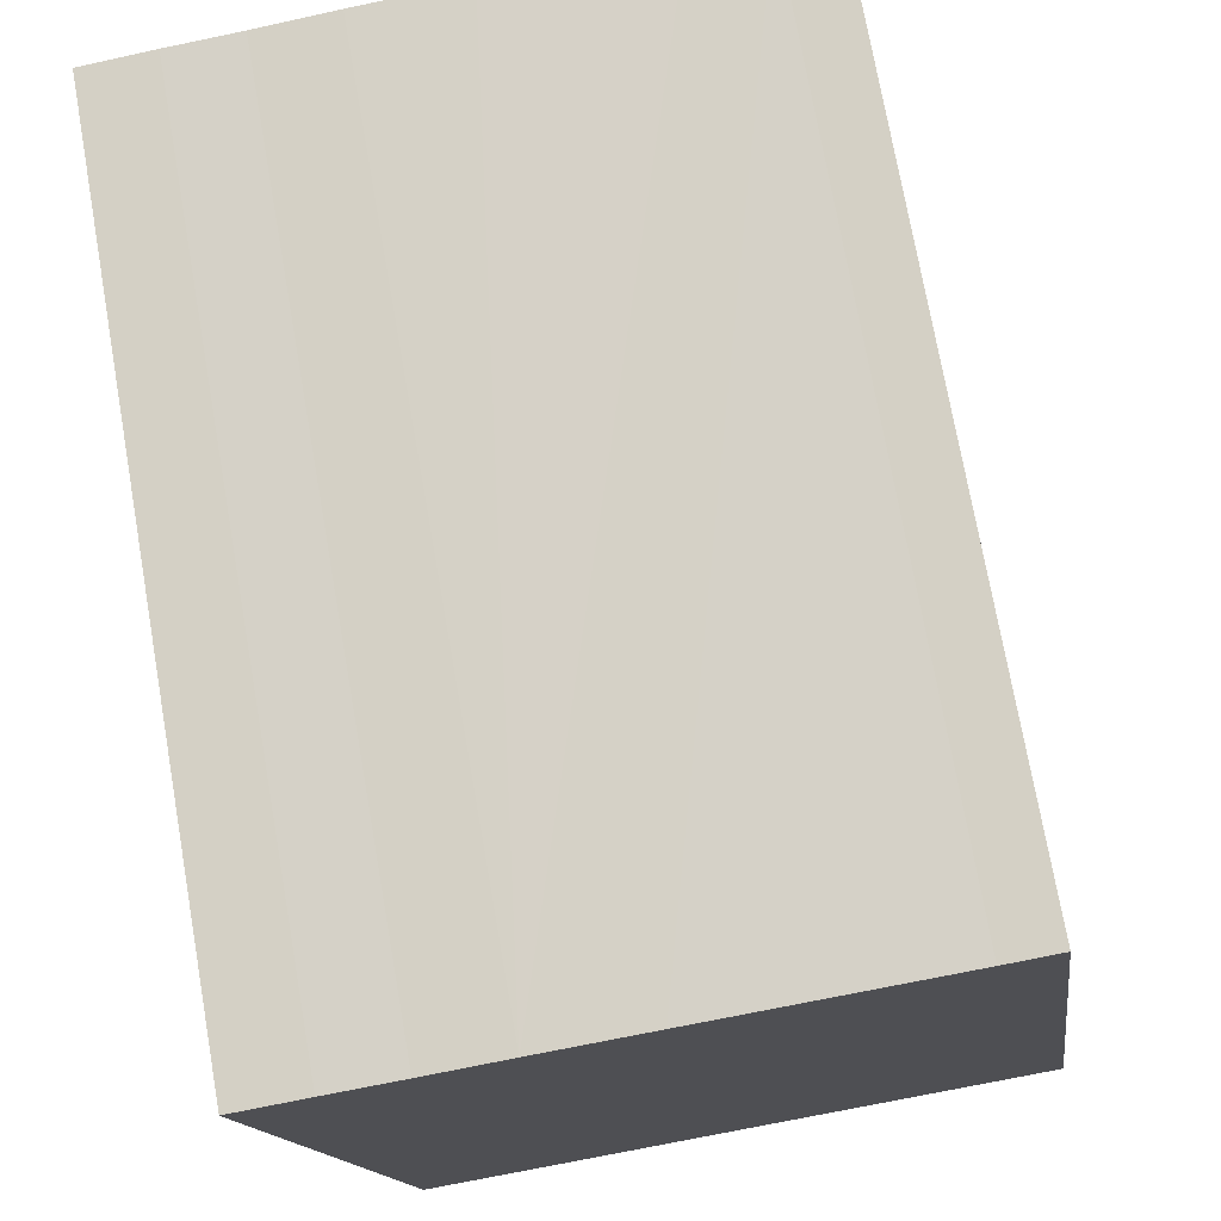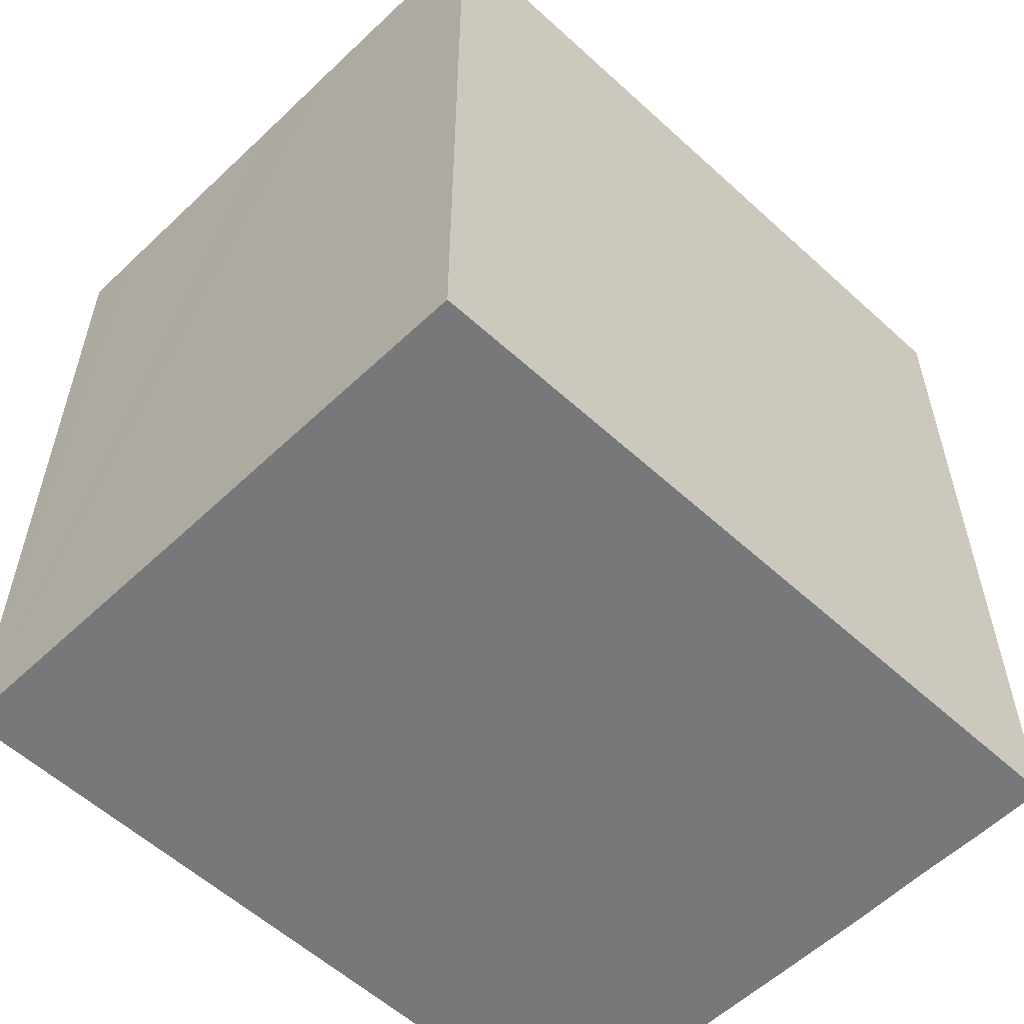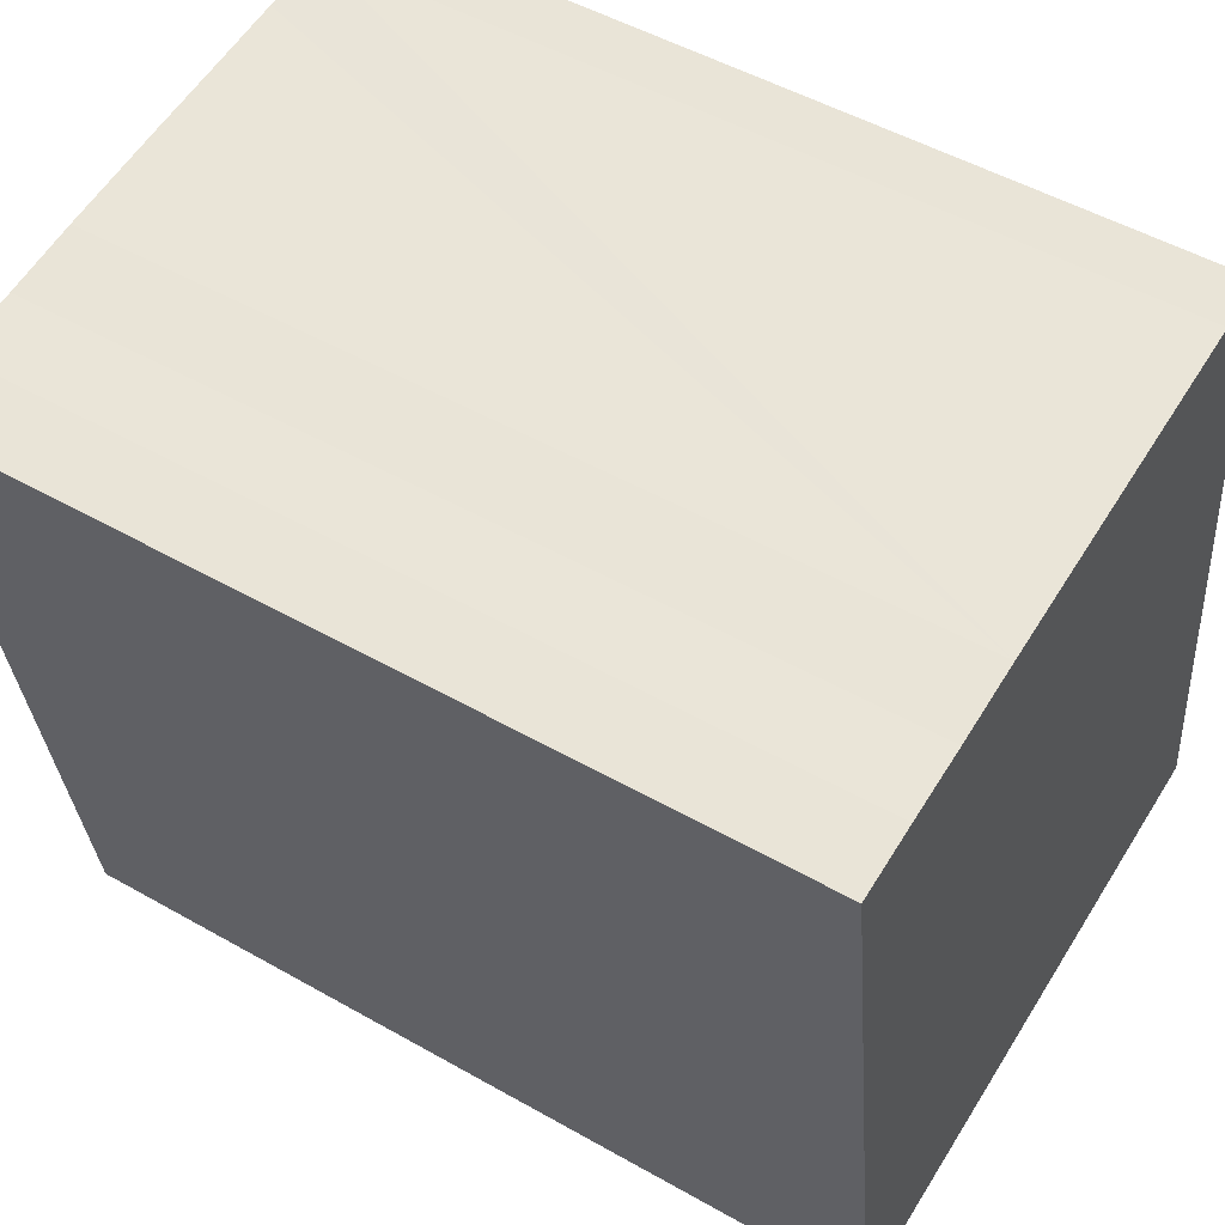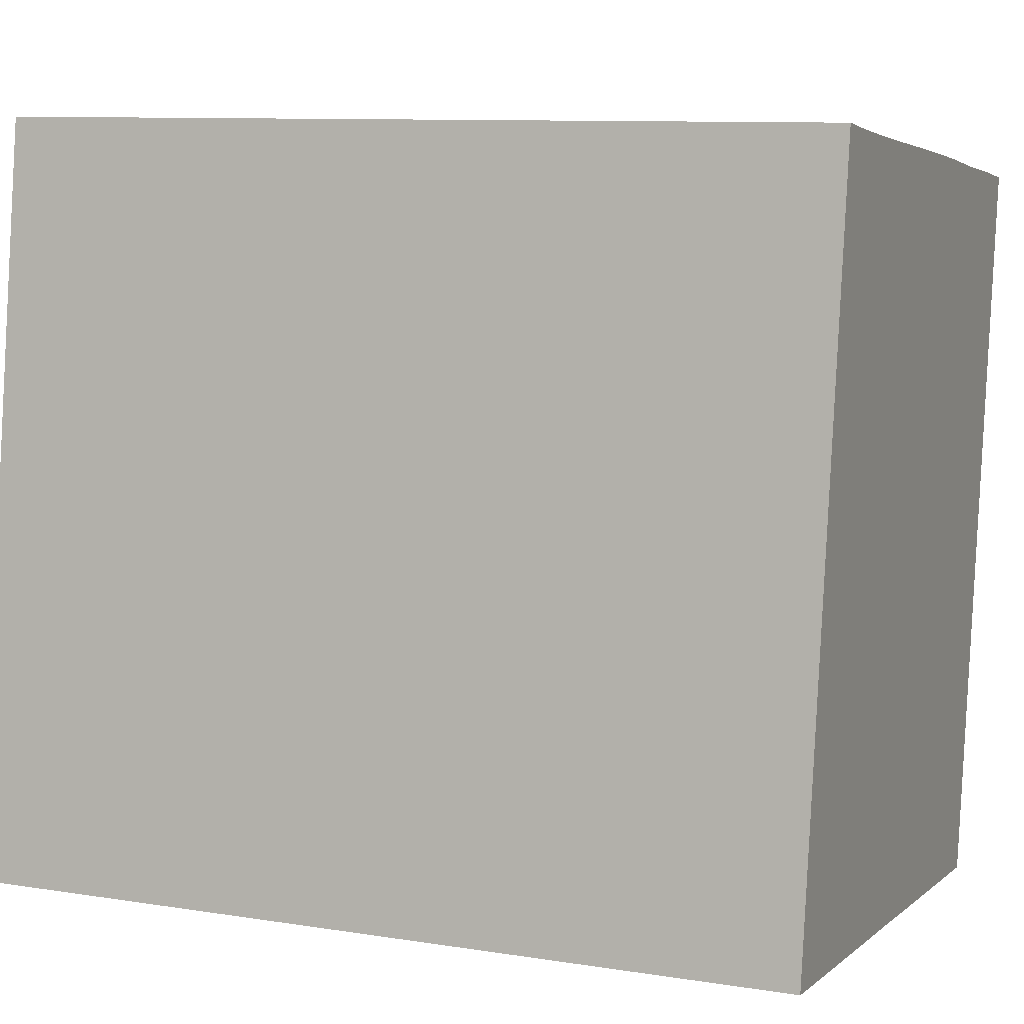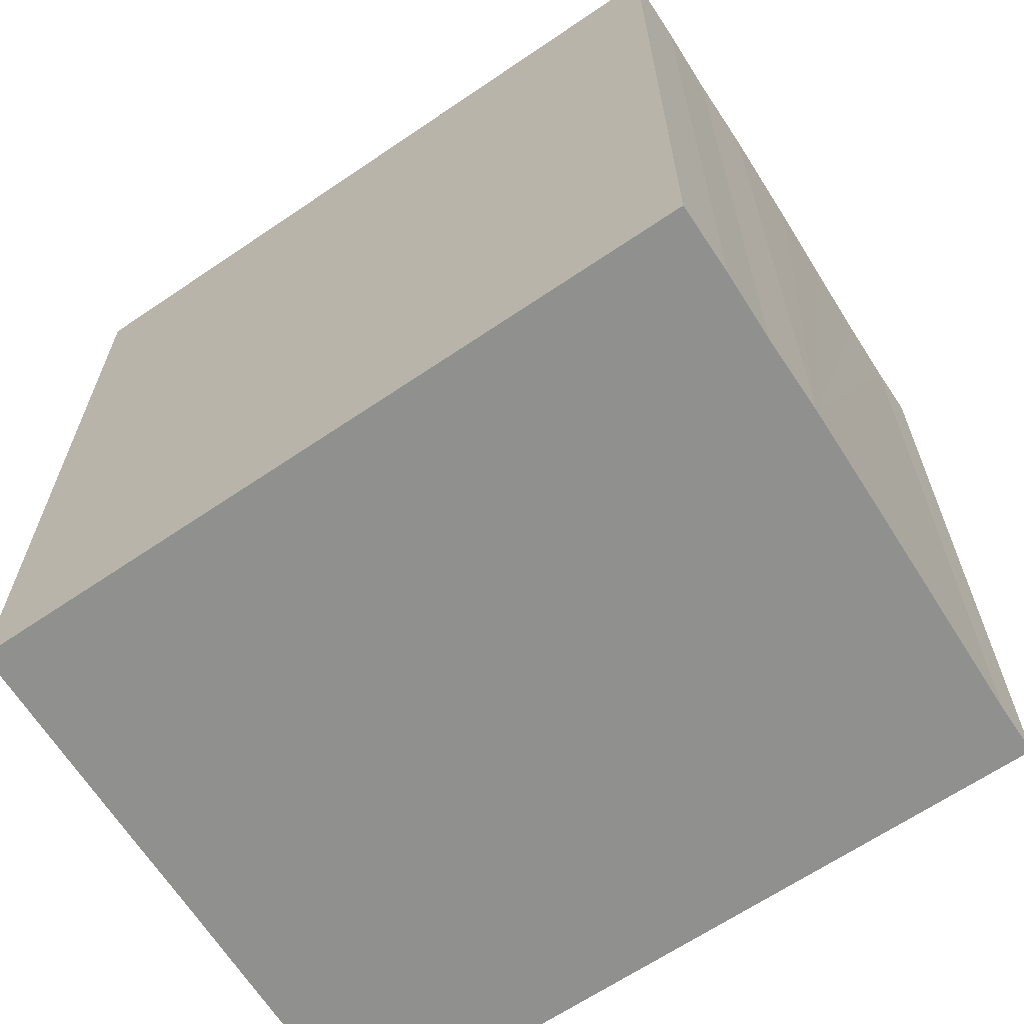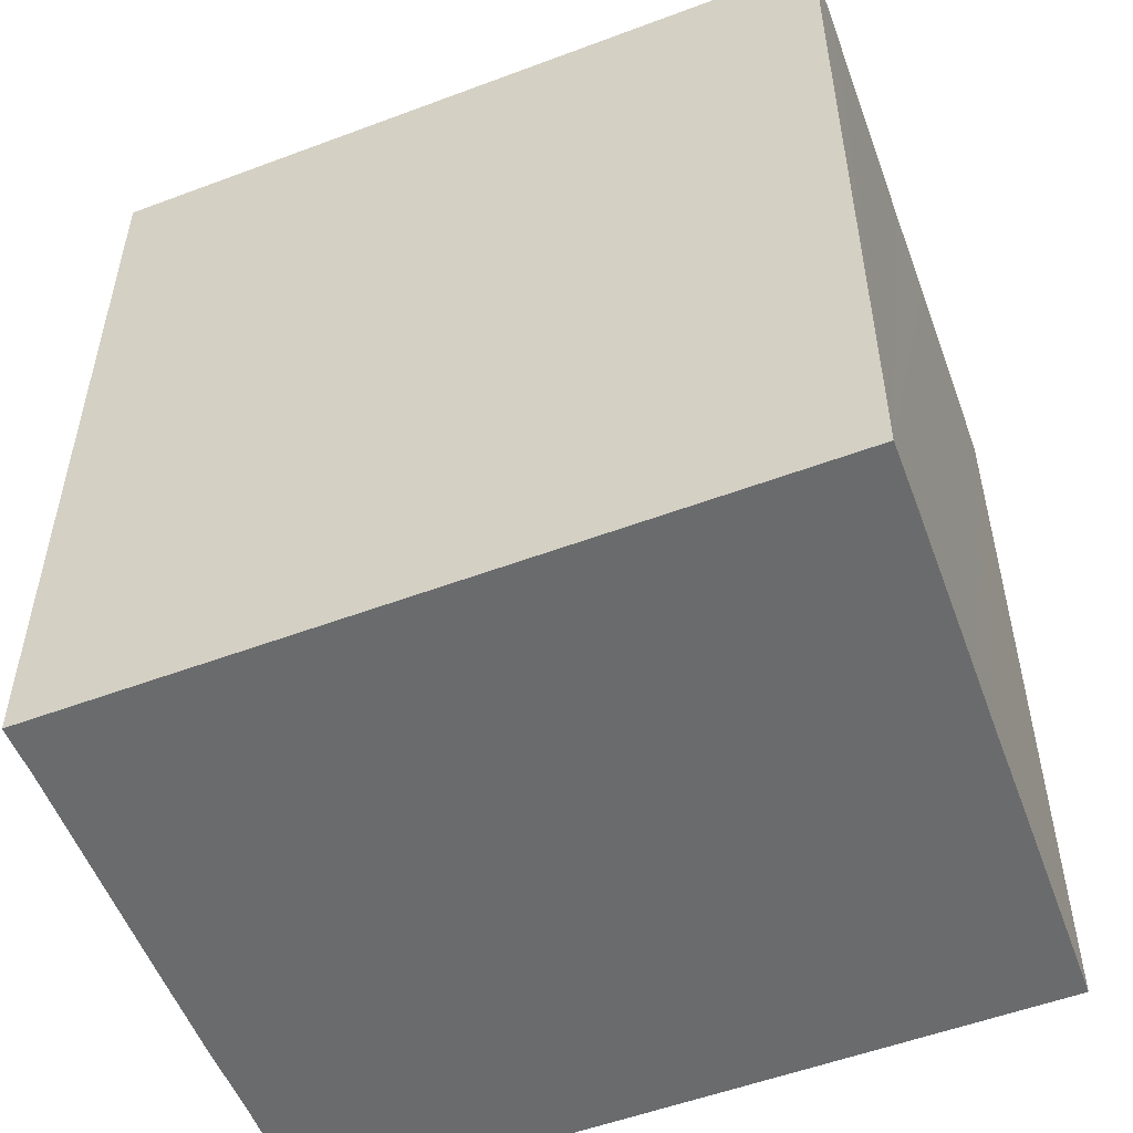
<metadata>
{"format":"obj","ext":"obj","renderer":"f3d","projection":"perspective","resolution":1024,"background":"white","views":[{"elev":73.8,"azim":-10.0,"up":"+Z"},{"elev":-57.3,"azim":-141.5,"up":"+Y"},{"elev":50.8,"azim":-58.2,"up":"+Z"},{"elev":9.7,"azim":112.5,"up":"+Z"},{"elev":-65.5,"azim":-63.7,"up":"+Y"},{"elev":-53.2,"azim":104.0,"up":"+Y"}]}
</metadata>
<code>
v  1.773 2.069 -1.671
v  1.389 2.069 0.153
v  1.518 2.069 0.17
v  1.219 2.069 0.134
v  1.01 2.069 0.113
v  0.804 2.069 0.093
v  0.541 2.069 0.065
v  0.348 2.069 0.04
v  0.174 2.069 0.022
v  0 2.069 1.267e-16
v  1.036 2.069 -1.748
v  0.258 2.069 -1.83
v  1.617 2.069 -1.688
v  1.443 2.069 -1.706
v  1.242 2.069 -1.727
v  0.44 2.069 -1.811
v  0.795 2.069 -1.774
v  0.614 2.069 -1.793
v  0.258 1.121e-16 -1.83
v  0 0 0
v  0.174 -1.347e-18 0.022
v  0.348 -2.449e-18 0.04
v  0.541 -3.98e-18 0.065
v  0.804 -5.695e-18 0.093
v  1.389 -9.369e-18 0.153
v  1.01 -6.919e-18 0.113
v  1.219 -8.205e-18 0.134
v  1.518 -1.041e-17 0.17
v  1.773 1.023e-16 -1.671
v  1.036 1.07e-16 -1.748
v  1.617 1.034e-16 -1.688
v  1.443 1.045e-16 -1.706
v  1.242 1.057e-16 -1.727
v  0.44 1.109e-16 -1.811
v  0.795 1.086e-16 -1.774
v  0.614 1.098e-16 -1.793
g defaultobject
f 1 2 3
f 2 1 4
f 4 1 5
f 5 1 6
f 6 1 7
f 7 1 8
f 8 1 9
f 9 1 10
f 10 1 11
f 10 11 12
f 11 1 13
f 11 13 14
f 11 14 15
f 12 11 16
f 16 11 17
f 16 17 18
f 19 10 12
f 10 19 20
f 20 9 10
f 9 20 21
f 21 8 9
f 8 21 22
f 22 7 8
f 7 22 23
f 23 6 7
f 6 23 5
f 5 23 4
f 4 23 2
f 2 23 24
f 2 24 25
f 25 24 26
f 25 26 27
f 25 3 2
f 3 25 28
f 28 1 3
f 1 28 29
f 29 13 1
f 13 29 14
f 14 29 15
f 15 29 11
f 11 29 17
f 17 29 18
f 18 29 16
f 16 29 12
f 12 29 30
f 12 30 19
f 30 29 31
f 30 31 32
f 30 32 33
f 19 30 34
f 34 30 35
f 34 35 36
f 28 31 29
f 31 28 25
f 31 25 32
f 32 25 27
f 32 27 33
f 33 27 26
f 33 26 30
f 30 26 24
f 30 24 35
f 35 24 23
f 35 23 36
f 36 23 22
f 36 22 34
f 34 22 21
f 34 21 19
f 19 21 20

</code>
